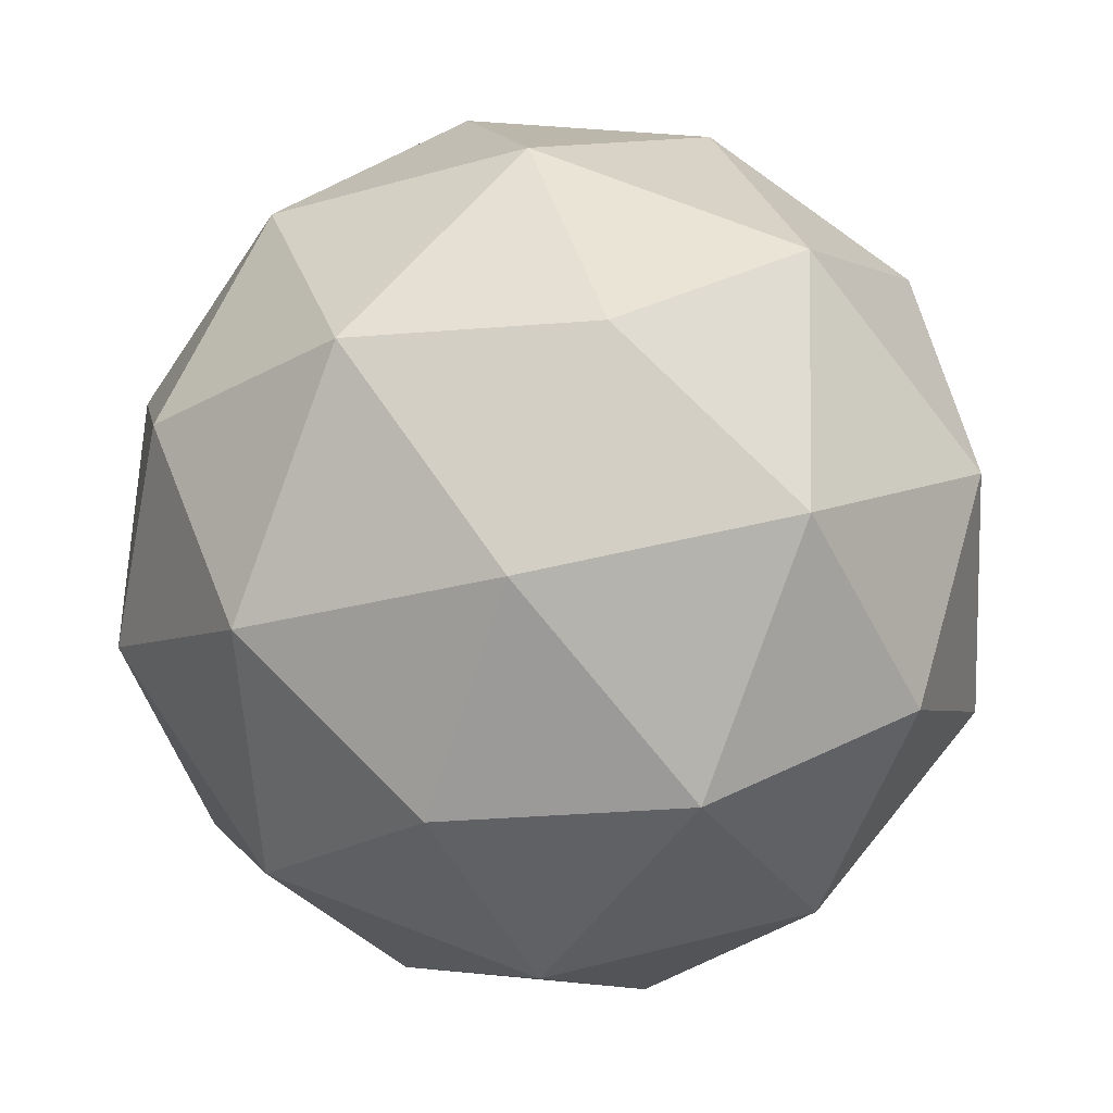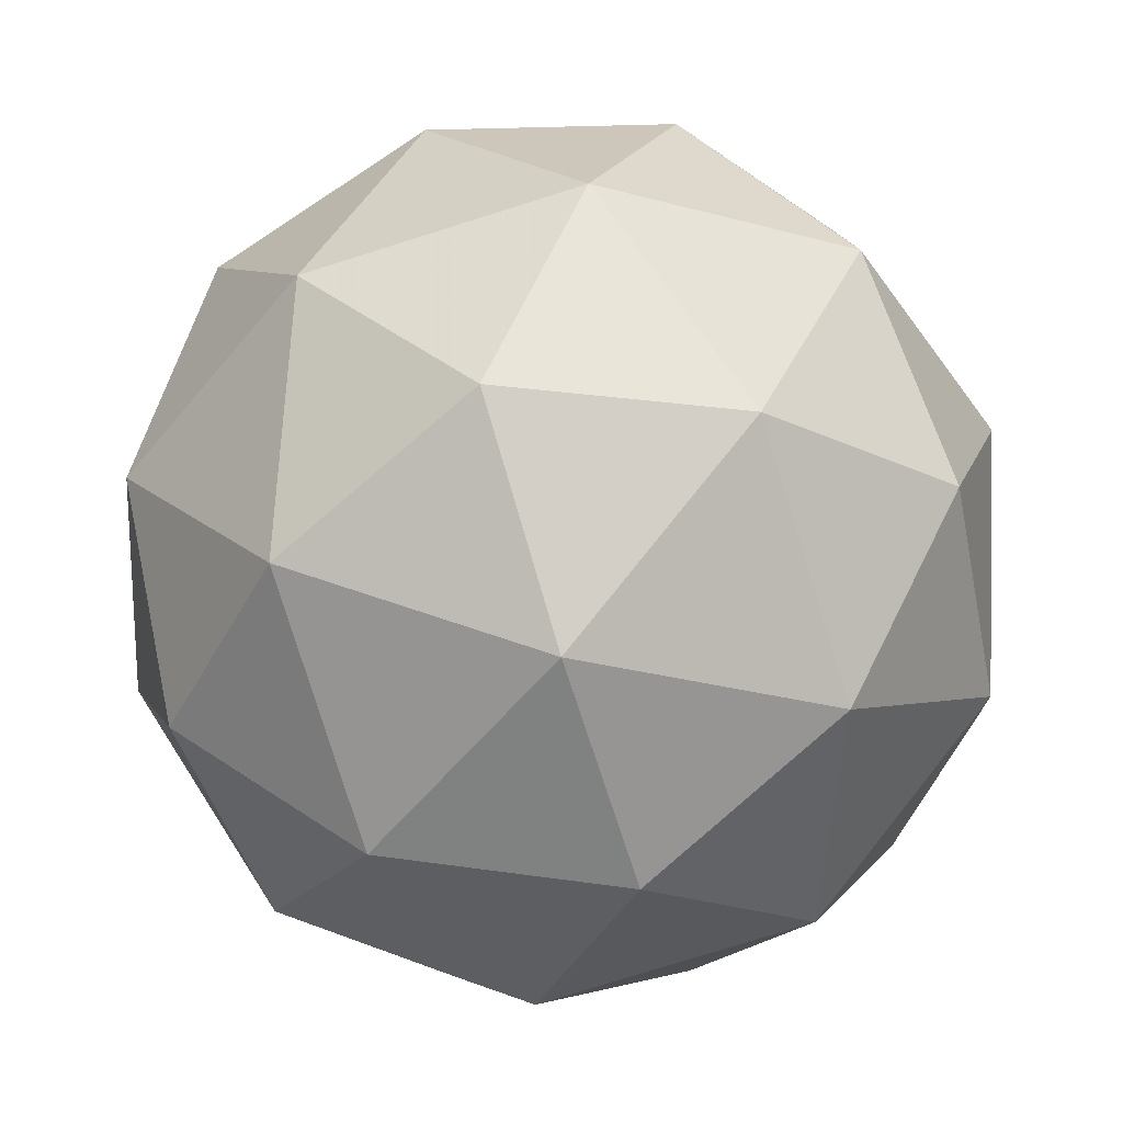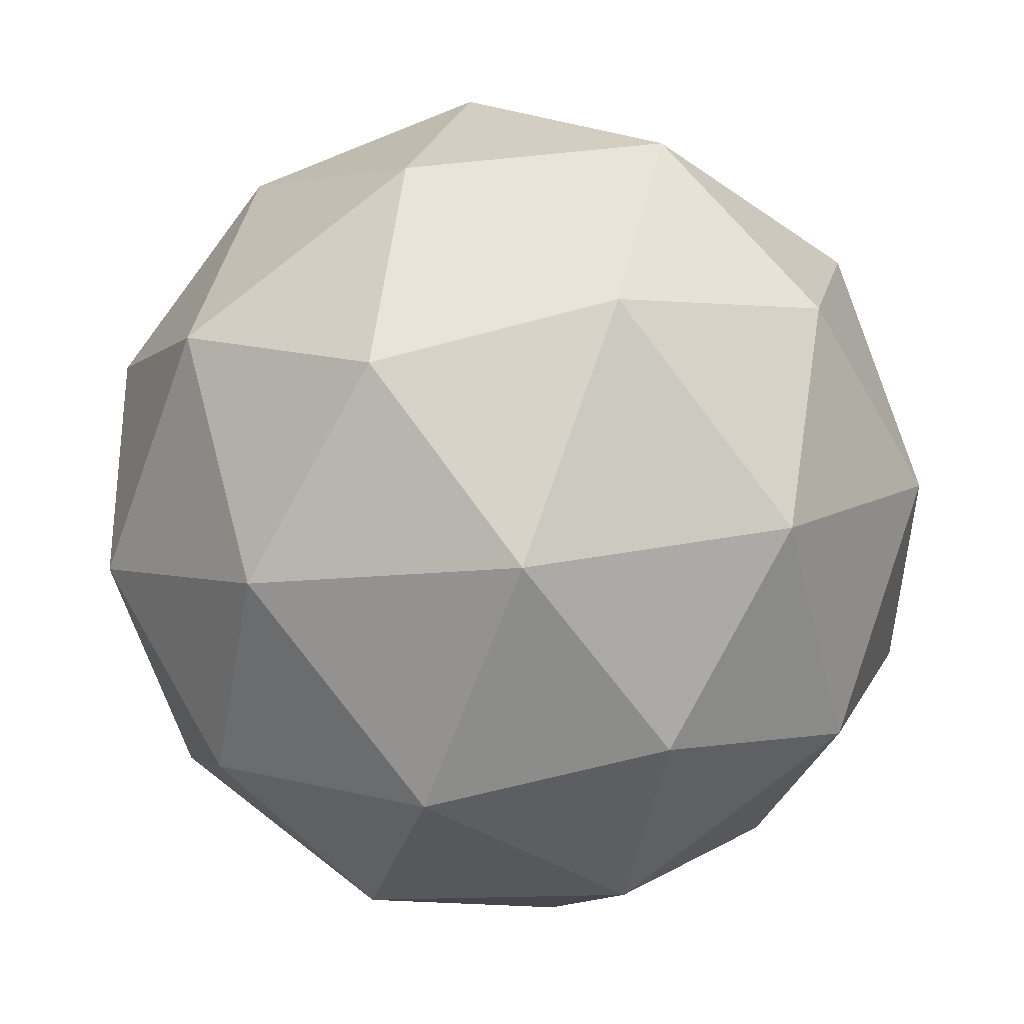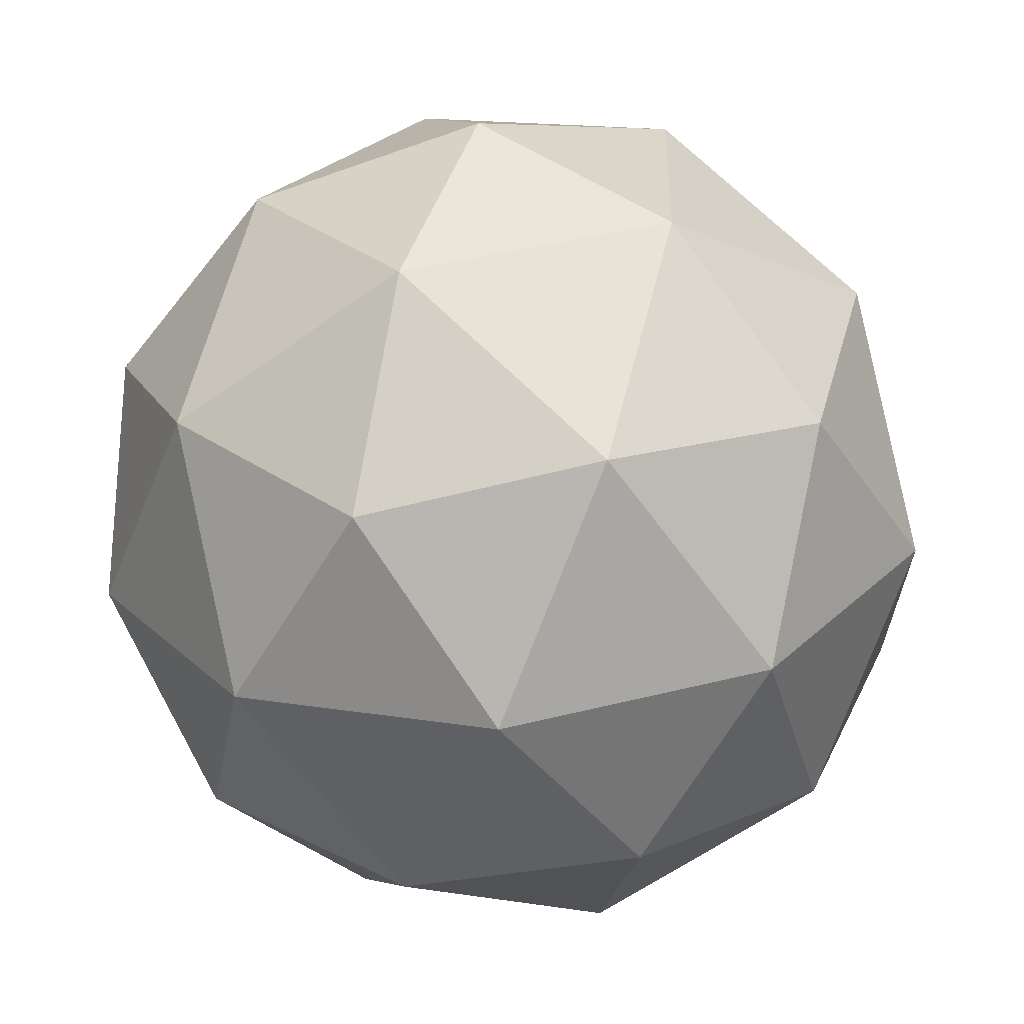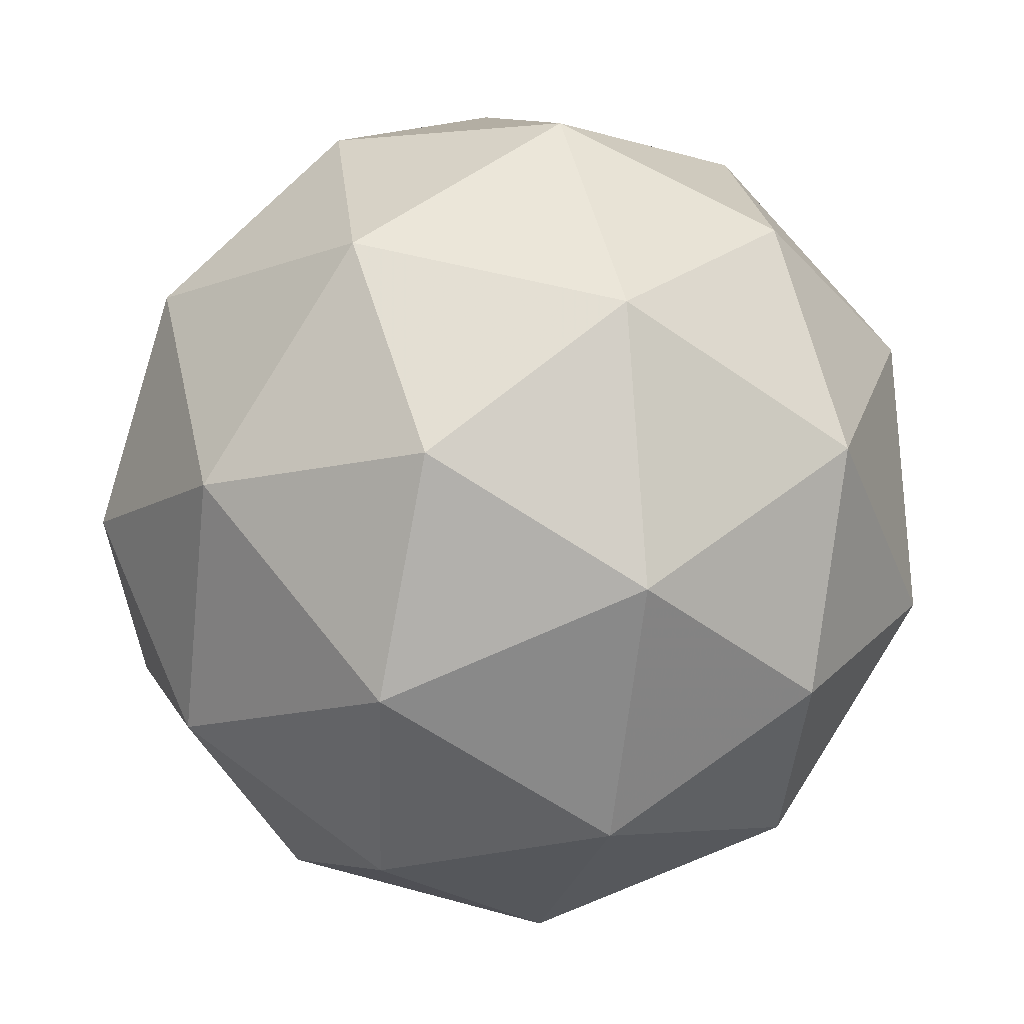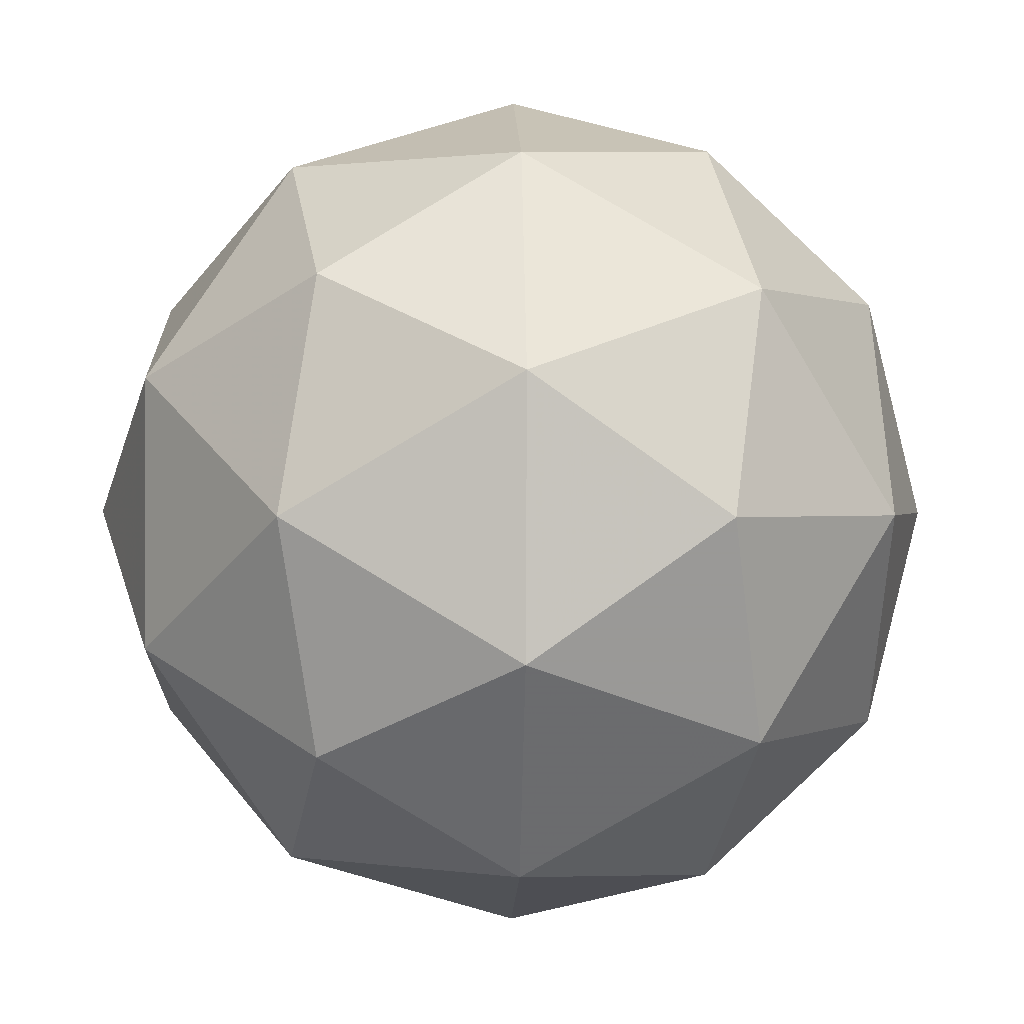
<metadata>
{"format":"obj","ext":"obj","renderer":"f3d","projection":"perspective","resolution":1024,"background":"white","views":[{"elev":-47.3,"azim":84.6,"up":"+Y"},{"elev":21.1,"azim":81.2,"up":"+Y"},{"elev":49.5,"azim":111.9,"up":"+Z"},{"elev":-43.0,"azim":-84.6,"up":"+Y"},{"elev":-27.2,"azim":101.8,"up":"+Y"},{"elev":18.9,"azim":-21.3,"up":"+Z"}]}
</metadata>
<code>
v 74.33 -20.27 -90.4
v 74.38 -20.25 -90.35
v 74.39 -20.23 -90.43
v 74.37 -20.29 -90.48
v 74.34 -20.35 -90.43
v 74.35 -20.33 -90.35
v 74.46 -20.25 -90.38
v 74.45 -20.27 -90.46
v 74.42 -20.35 -90.46
v 74.41 -20.38 -90.38
v 74.44 -20.31 -90.33
v 74.48 -20.33 -90.41
v 74.35 -20.24 -90.42
v 74.35 -20.26 -90.37
v 74.38 -20.23 -90.38
v 74.36 -20.29 -90.34
v 74.33 -20.3 -90.37
v 74.34 -20.28 -90.45
v 74.37 -20.25 -90.46
v 74.32 -20.32 -90.42
v 74.35 -20.32 -90.46
v 74.34 -20.35 -90.38
v 74.41 -20.28 -90.33
v 74.39 -20.32 -90.33
v 74.43 -20.23 -90.41
v 74.42 -20.24 -90.36
v 74.41 -20.28 -90.48
v 74.42 -20.24 -90.45
v 74.38 -20.36 -90.45
v 74.39 -20.32 -90.48
v 74.38 -20.36 -90.36
v 74.37 -20.38 -90.41
v 74.45 -20.28 -90.35
v 74.46 -20.25 -90.43
v 74.44 -20.32 -90.47
v 74.42 -20.38 -90.43
v 74.43 -20.35 -90.35
v 74.48 -20.29 -90.39
v 74.47 -20.32 -90.36
v 74.47 -20.3 -90.44
v 74.46 -20.35 -90.44
v 74.45 -20.36 -90.39
f 1 14 13
f 2 14 16
f 1 13 18
f 1 18 20
f 1 20 17
f 2 16 23
f 3 15 25
f 4 19 27
f 5 21 29
f 6 22 31
f 2 23 26
f 3 25 28
f 4 27 30
f 5 29 32
f 6 31 24
f 7 33 38
f 8 34 40
f 9 35 41
f 10 36 42
f 11 37 39
f 39 42 12
f 39 37 42
f 37 10 42
f 42 41 12
f 42 36 41
f 36 9 41
f 41 40 12
f 41 35 40
f 35 8 40
f 40 38 12
f 40 34 38
f 34 7 38
f 38 39 12
f 38 33 39
f 33 11 39
f 24 37 11
f 24 31 37
f 31 10 37
f 32 36 10
f 32 29 36
f 29 9 36
f 30 35 9
f 30 27 35
f 27 8 35
f 28 34 8
f 28 25 34
f 25 7 34
f 26 33 7
f 26 23 33
f 23 11 33
f 31 32 10
f 31 22 32
f 22 5 32
f 29 30 9
f 29 21 30
f 21 4 30
f 27 28 8
f 27 19 28
f 19 3 28
f 25 26 7
f 25 15 26
f 15 2 26
f 23 24 11
f 23 16 24
f 16 6 24
f 17 22 6
f 17 20 22
f 20 5 22
f 20 21 5
f 20 18 21
f 18 4 21
f 18 19 4
f 18 13 19
f 13 3 19
f 16 17 6
f 16 14 17
f 14 1 17
f 13 15 3
f 13 14 15
f 14 2 15

</code>
